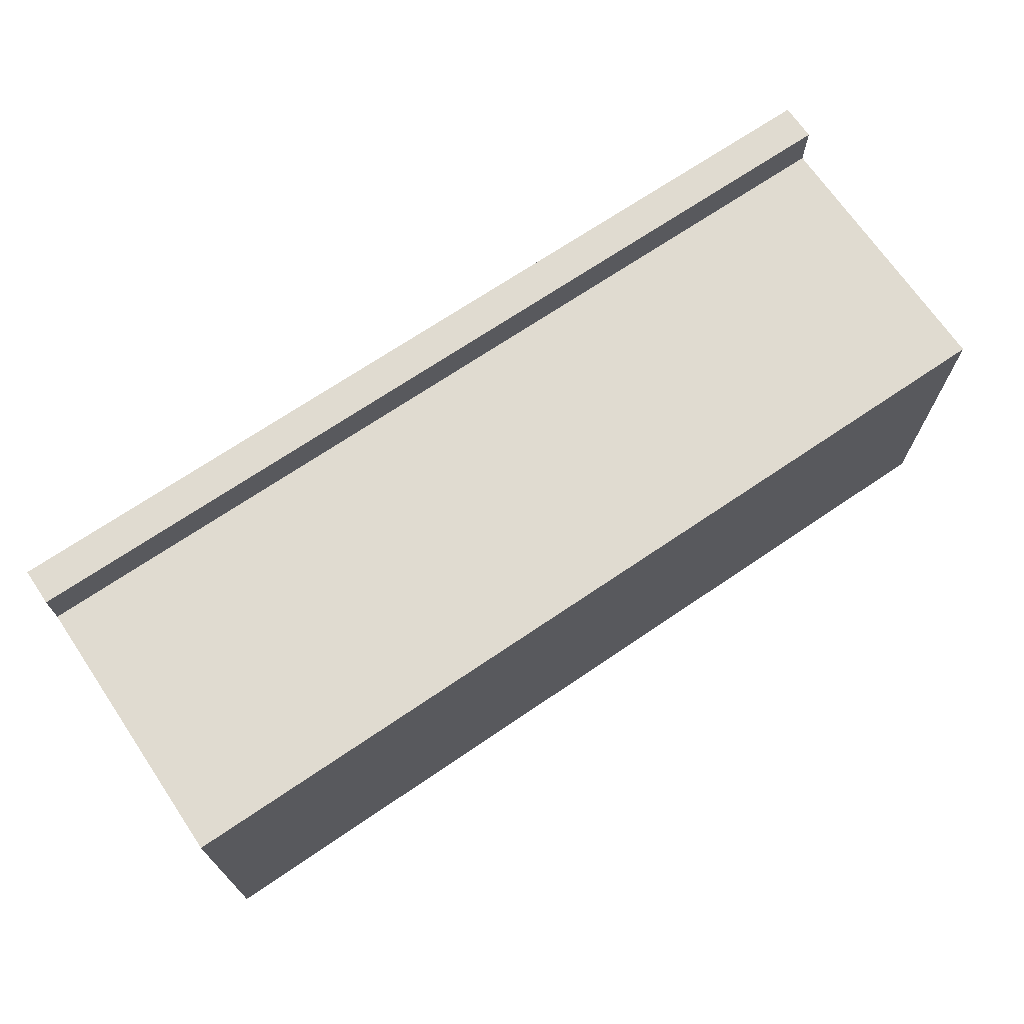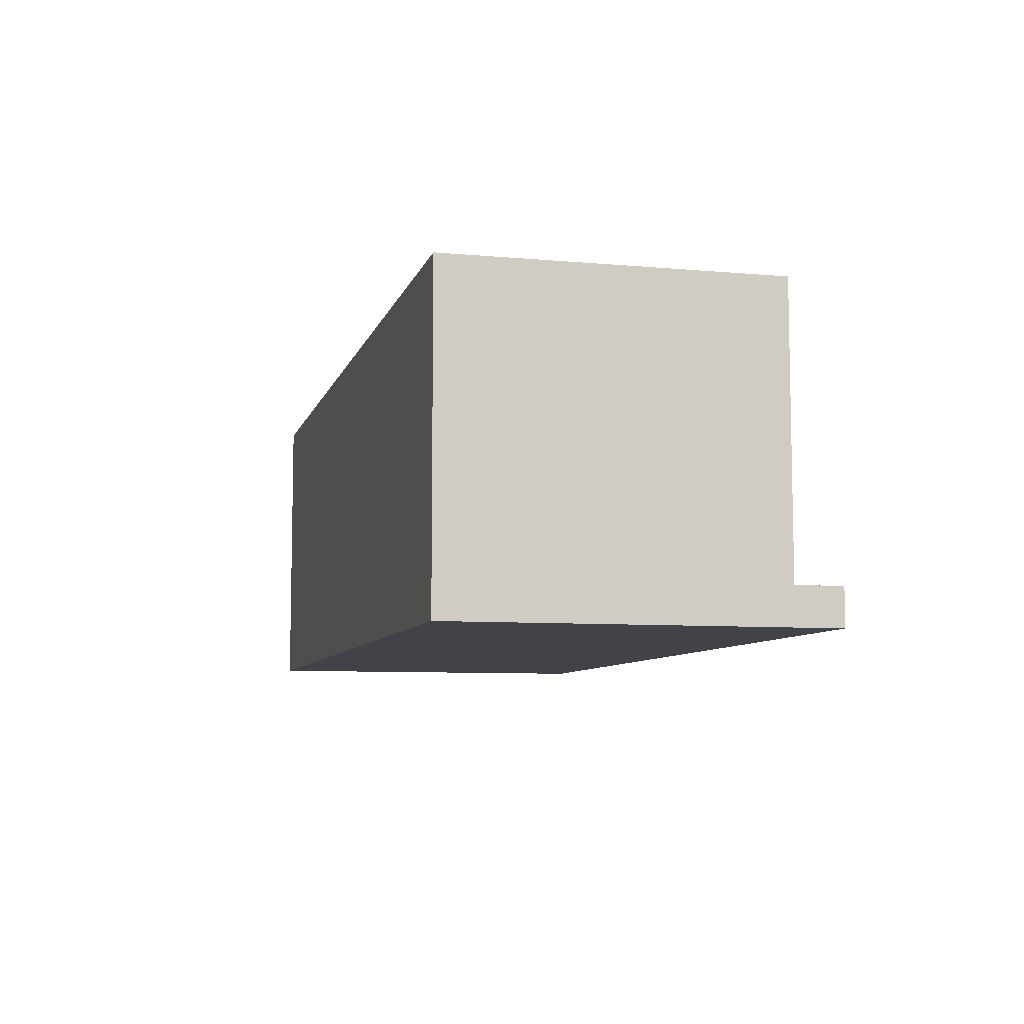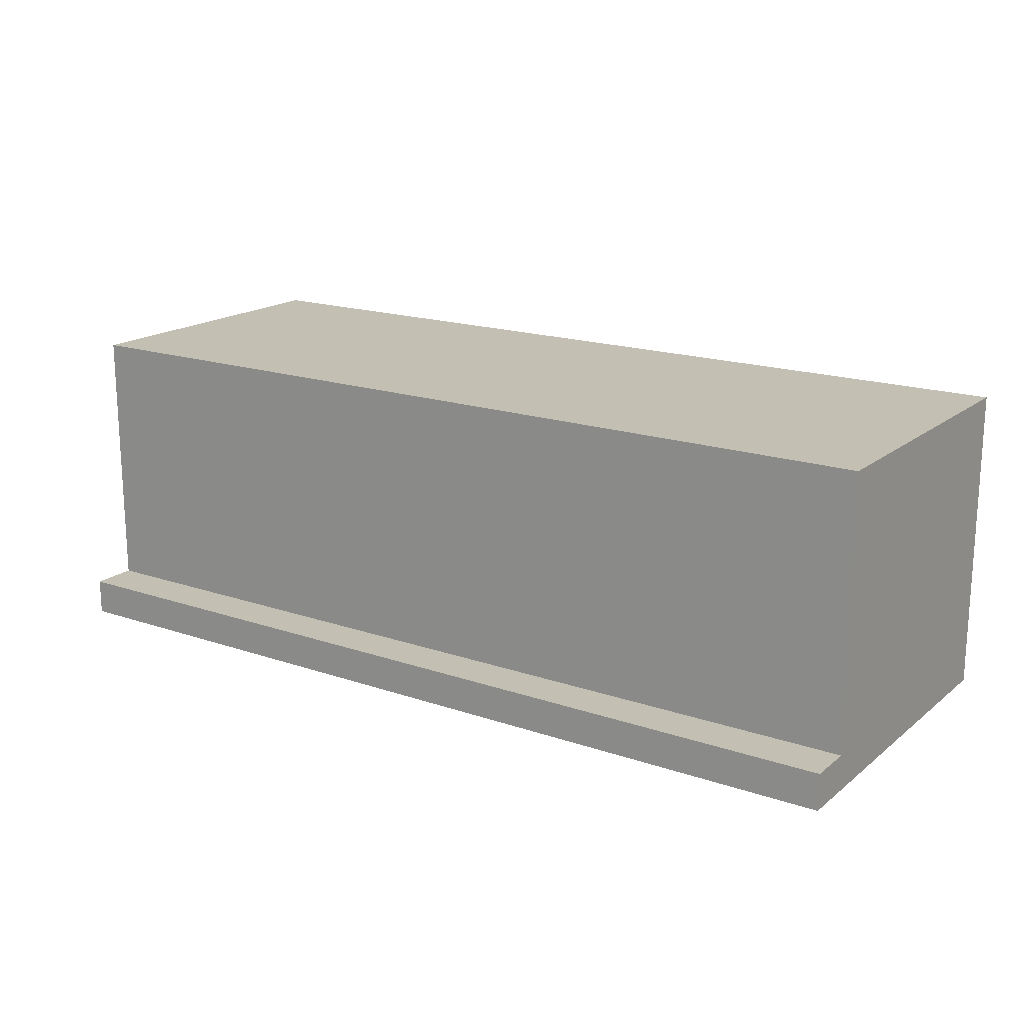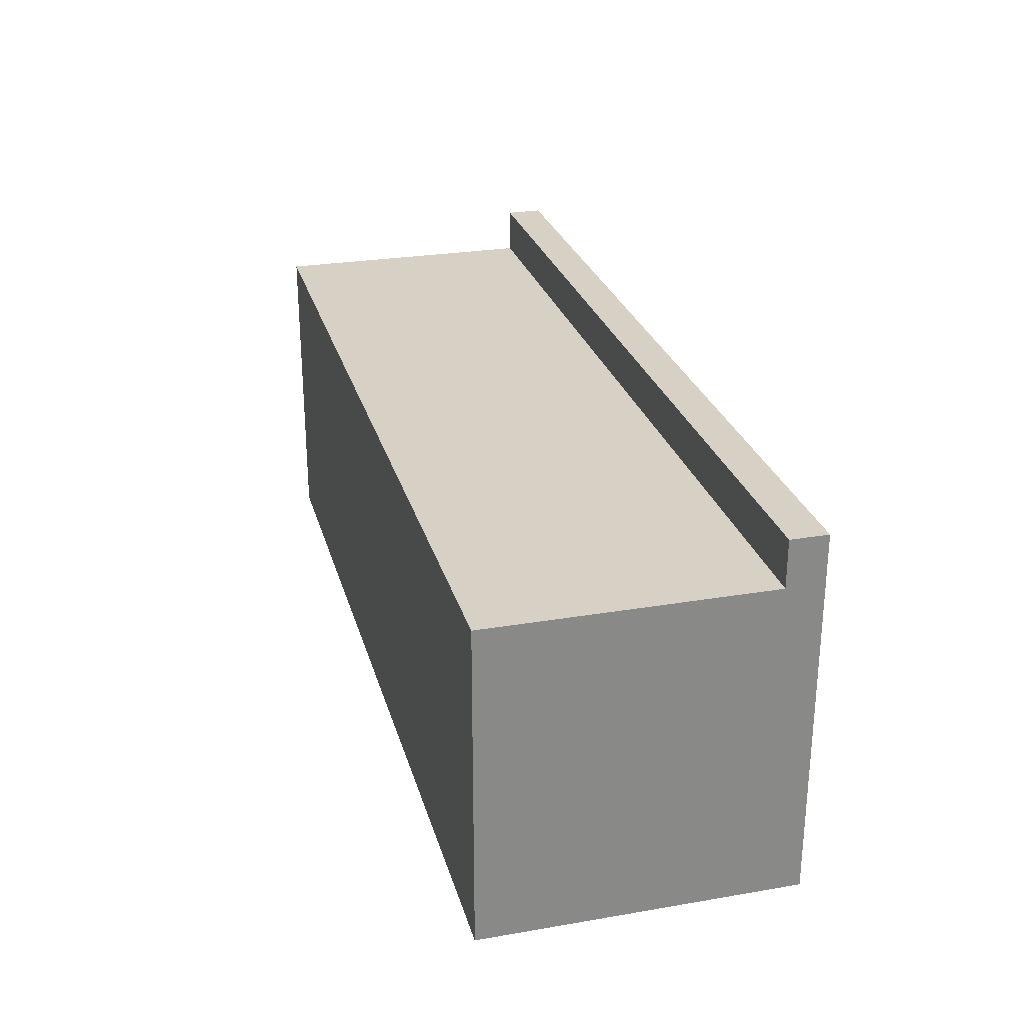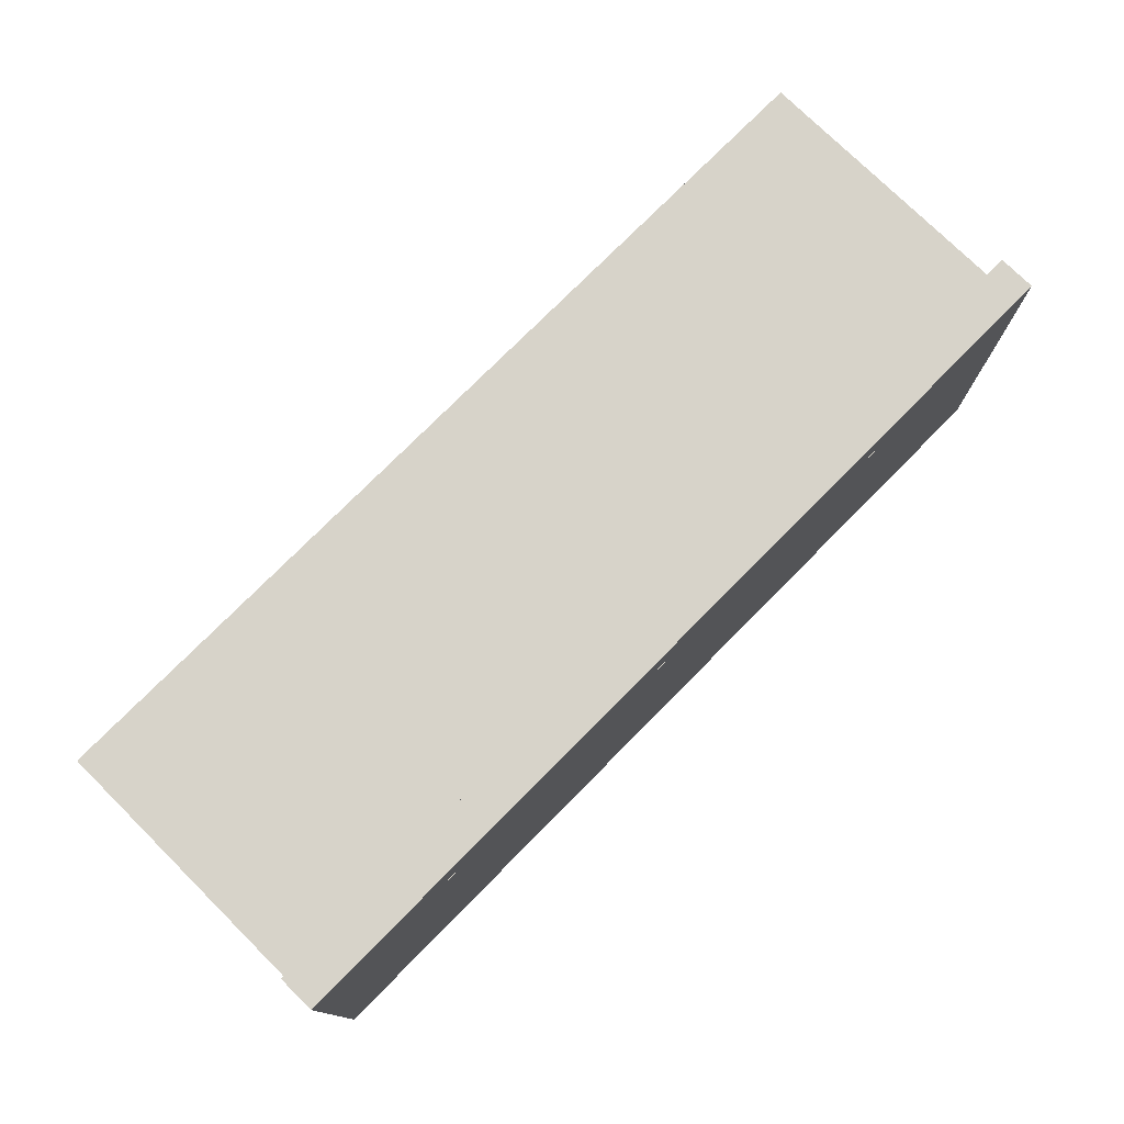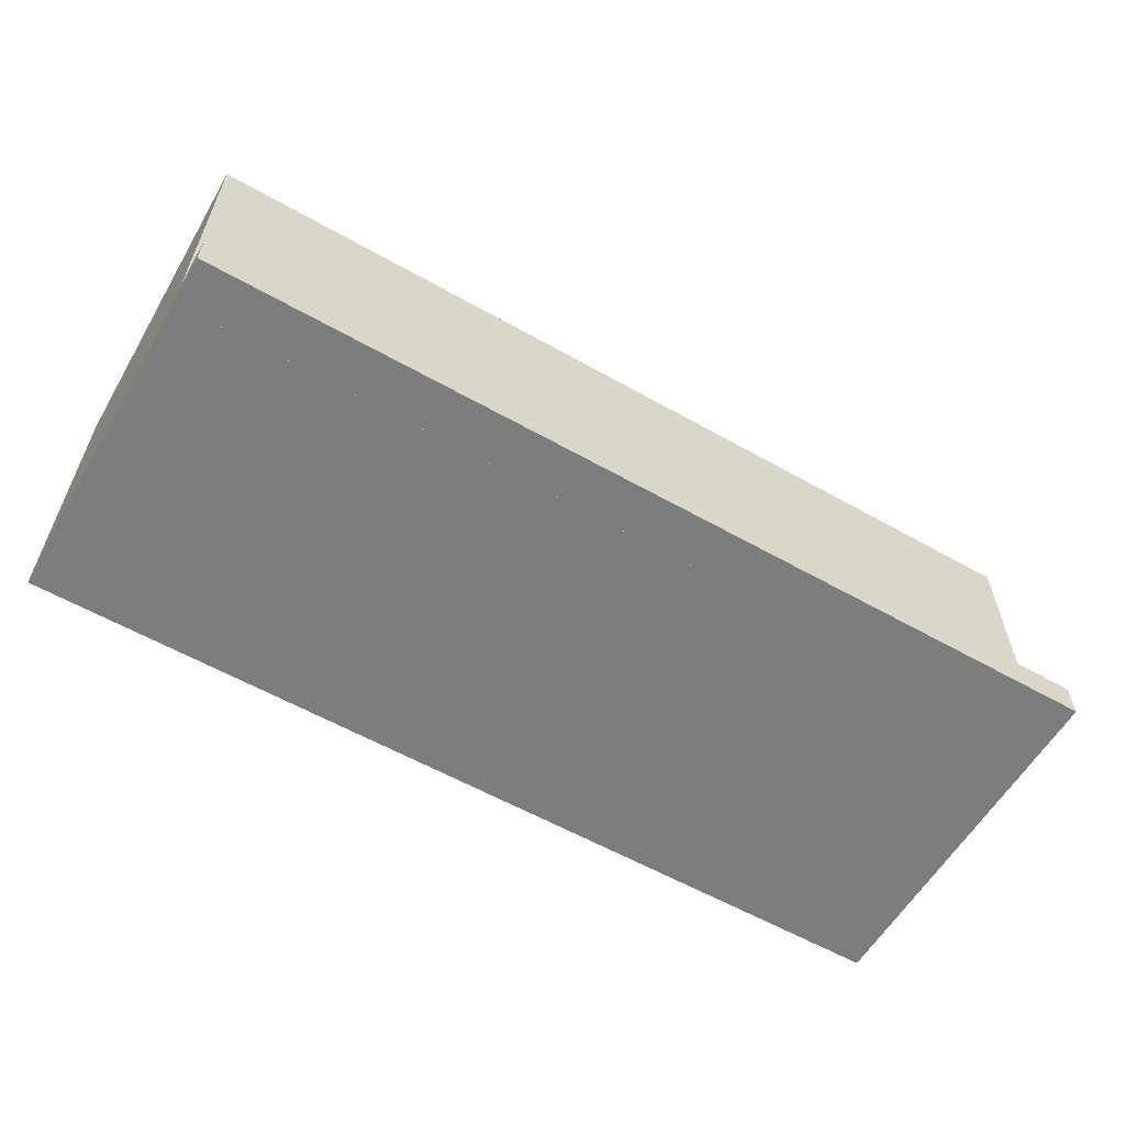
<metadata>
{"format":"obj","ext":"obj","renderer":"f3d","projection":"perspective","resolution":1024,"background":"white","views":[{"elev":69.8,"azim":-34.2,"up":"+Y"},{"elev":-7.6,"azim":75.9,"up":"+Z"},{"elev":17.7,"azim":-146.1,"up":"+Z"},{"elev":26.9,"azim":75.2,"up":"+Y"},{"elev":76.1,"azim":134.7,"up":"+Y"},{"elev":-59.0,"azim":149.8,"up":"+Z"}]}
</metadata>
<code>
g default
v -3.935 5.664 -1.017
v 3.935 5.664 -1.017
v -3.935 6.072 -1.017
v 3.935 6.072 -1.017
v -3.935 6.072 -1.334
v 3.935 6.072 -1.334
v -3.935 5.664 -1.334
v 3.935 5.664 -1.334
v -3.935 2.923 1.334
v 3.935 2.923 1.334
v -3.935 5.671 1.334
v 3.935 5.671 1.334
v -3.935 5.671 -1.334
v 3.935 5.671 -1.334
v -3.935 2.923 -1.334
v 3.935 2.923 -1.334
g pasted__pCube1
f 1 2 4 3
f 3 4 6 5
f 5 6 8 7
f 7 8 2 1
f 2 8 6 4
f 7 1 3 5
f 9 10 12 11
f 11 12 14 13
f 13 14 16 15
f 15 16 10 9
f 10 16 14 12
f 15 9 11 13

</code>
